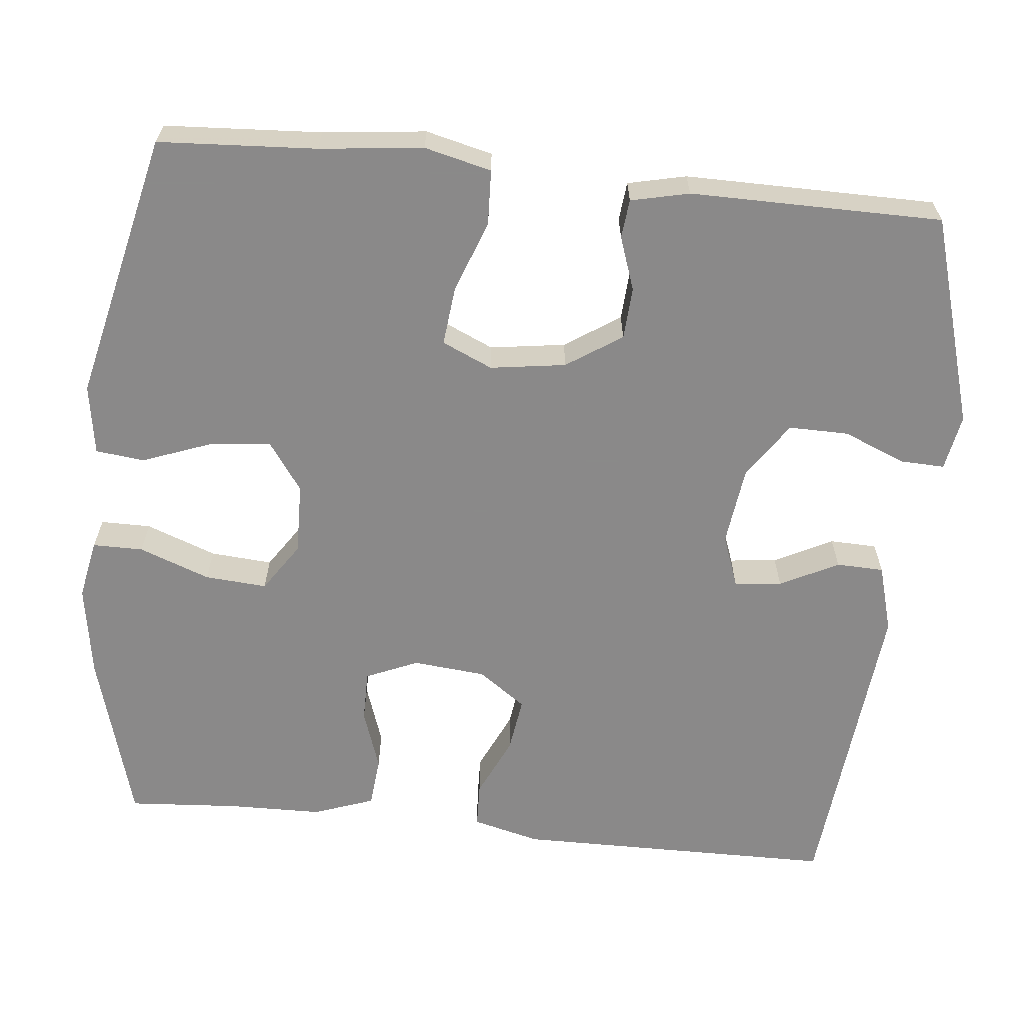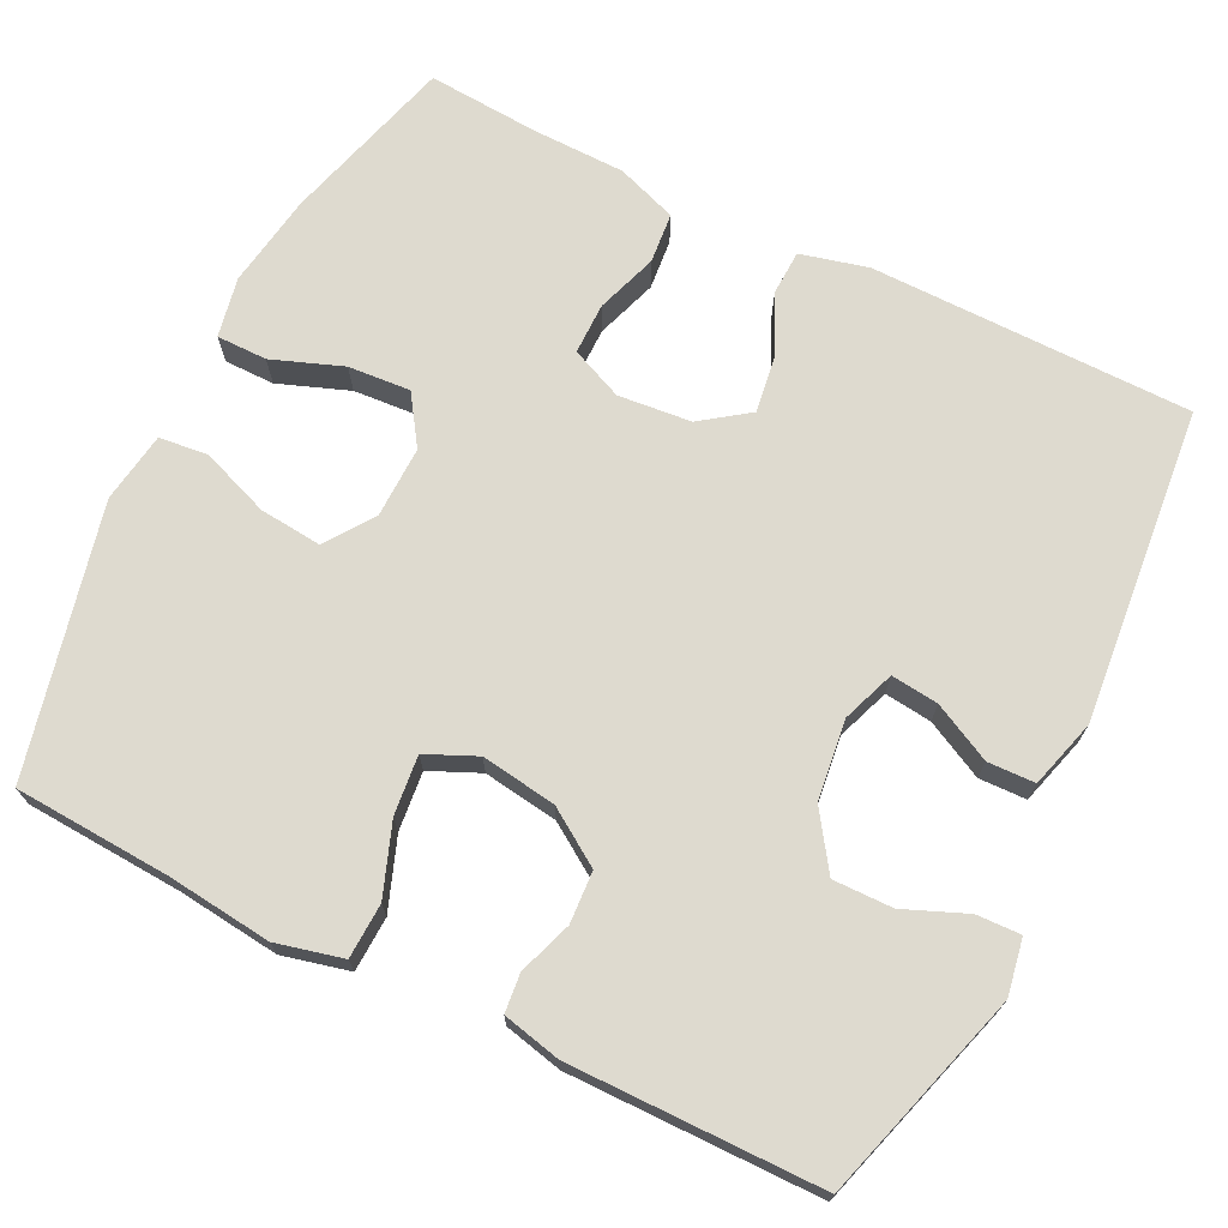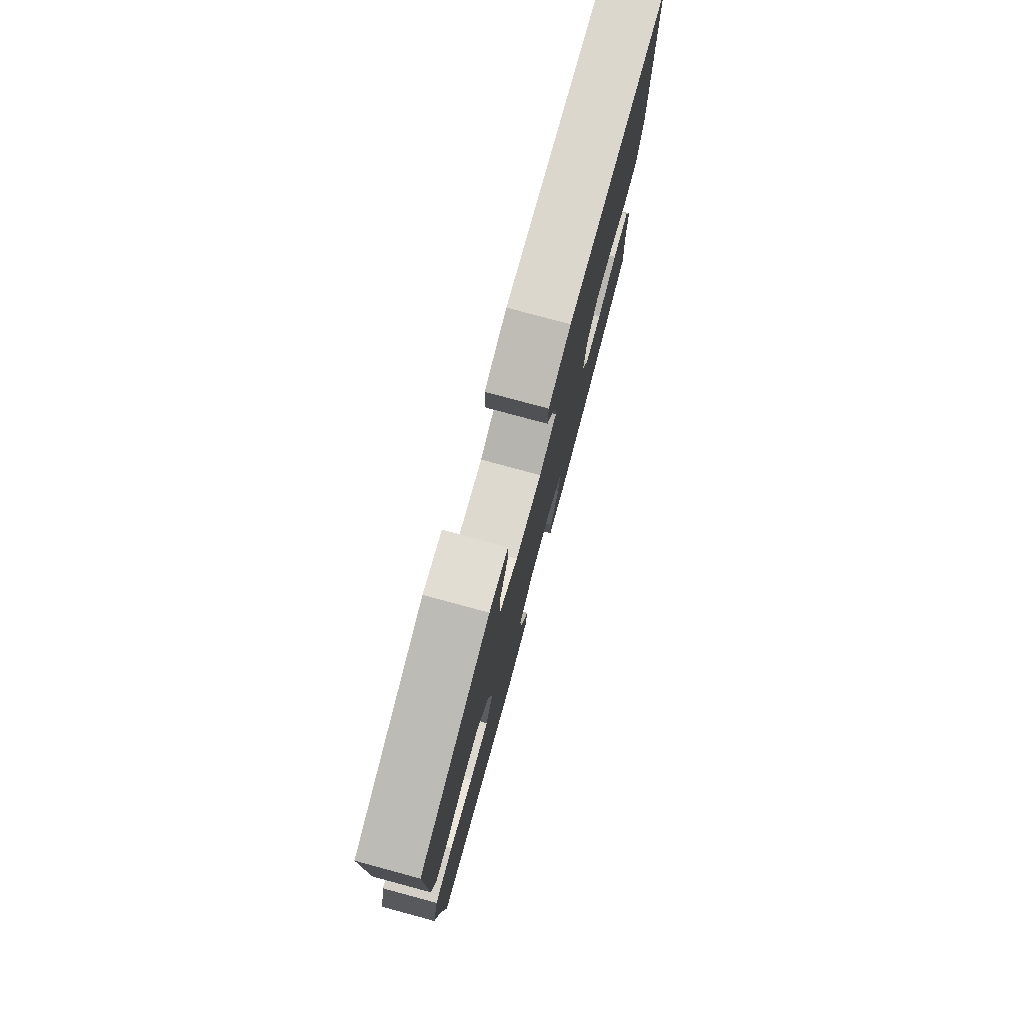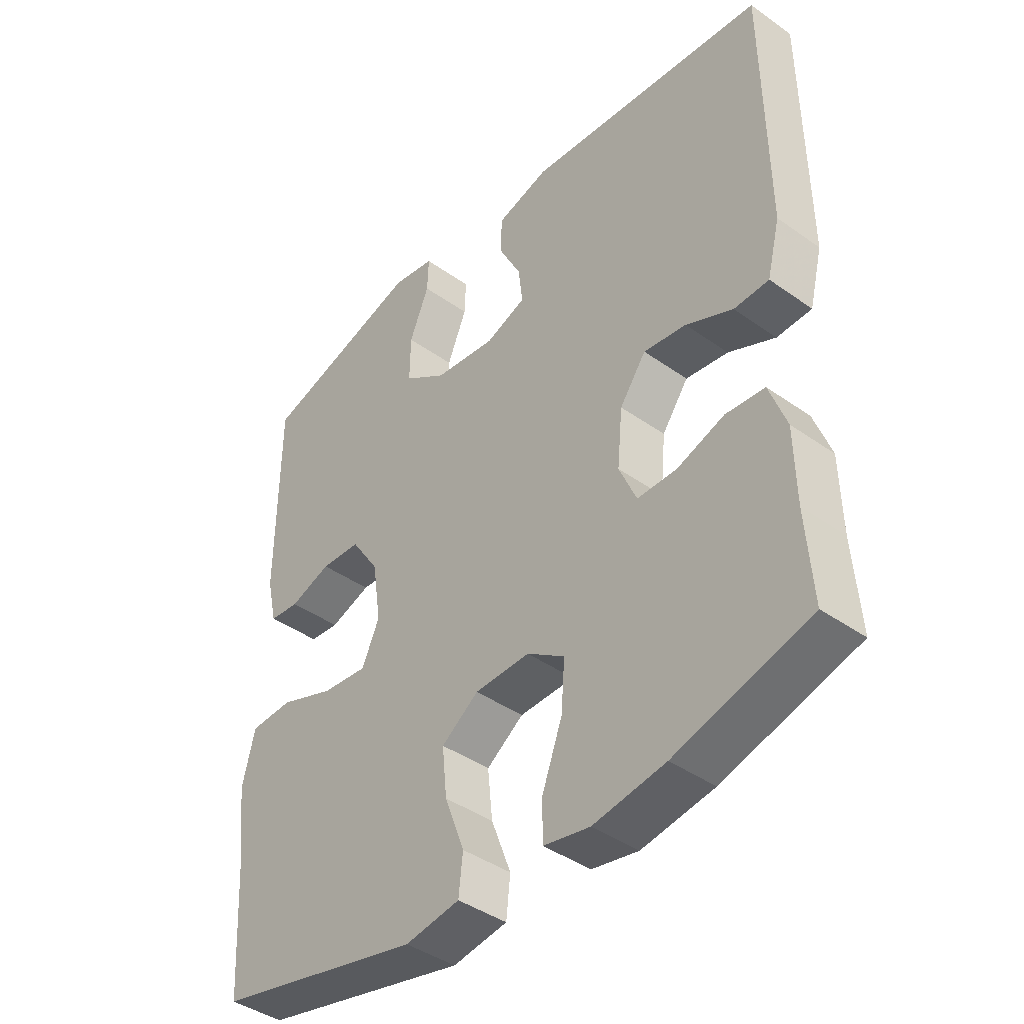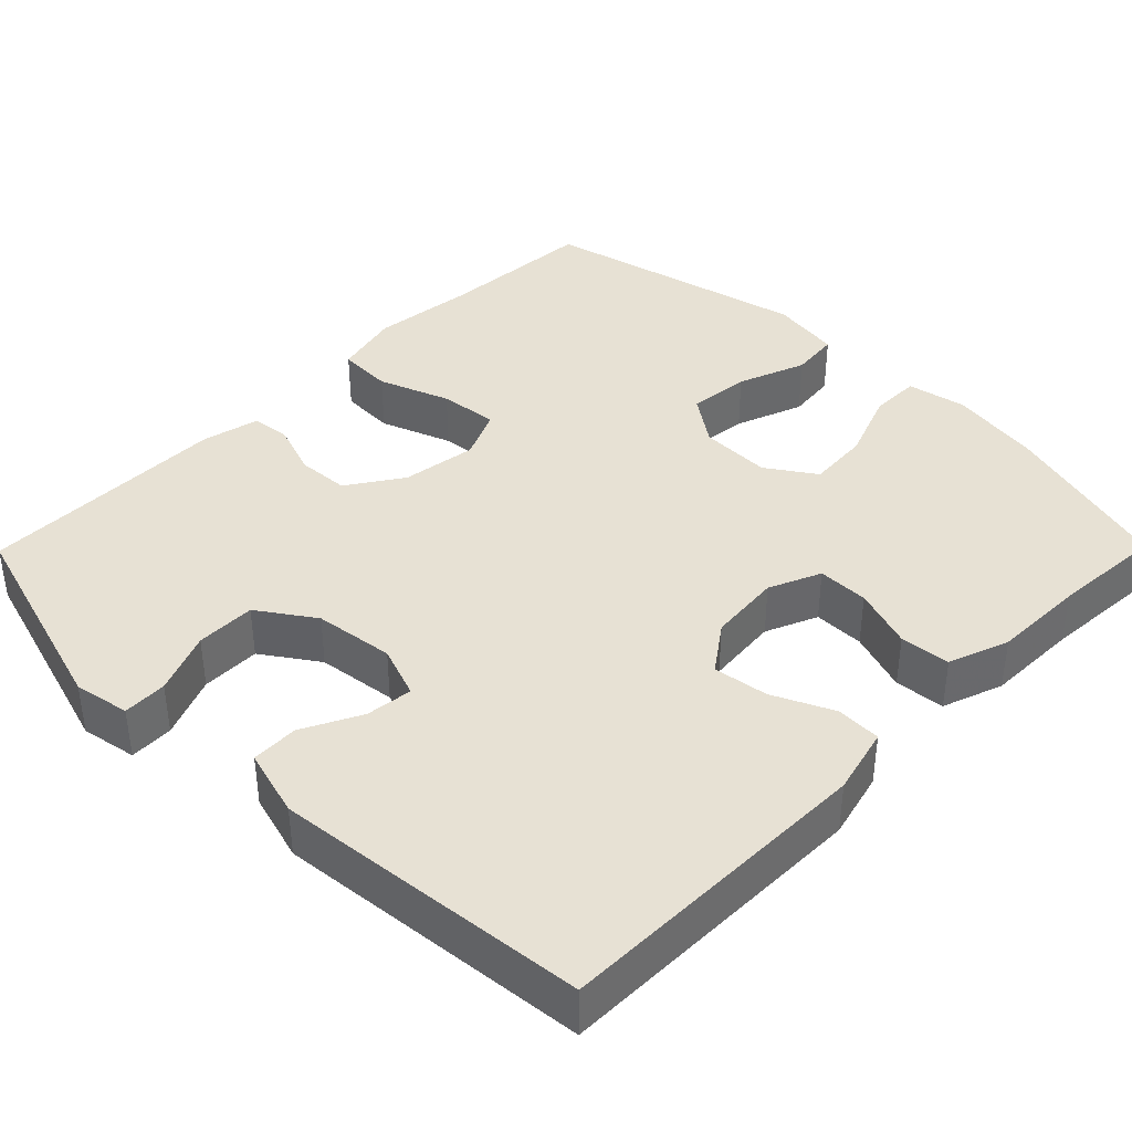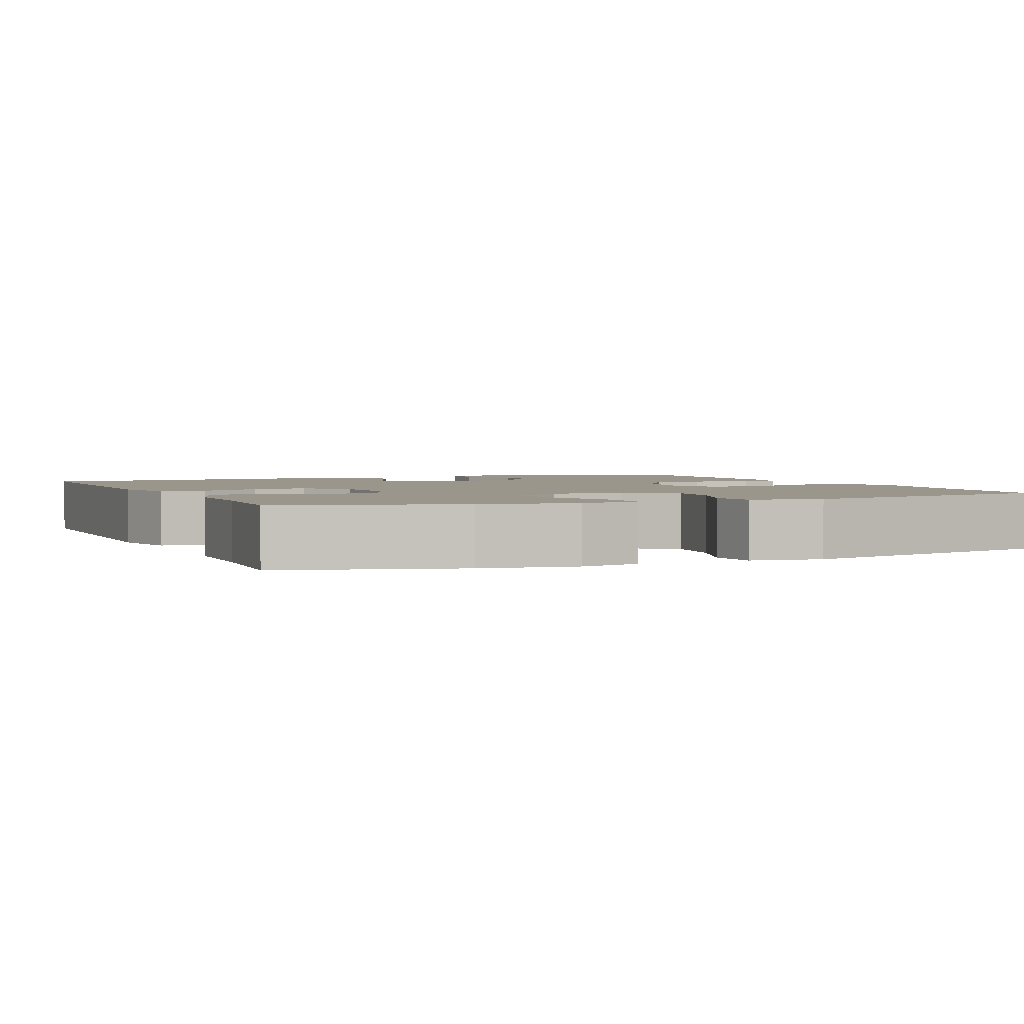
<metadata>
{"format":"obj","ext":"obj","renderer":"f3d","projection":"perspective","resolution":1024,"background":"white","views":[{"elev":-63.3,"azim":-95.9,"up":"+Y"},{"elev":71.0,"azim":-63.7,"up":"+Y"},{"elev":78.8,"azim":-74.9,"up":"+Z"},{"elev":-41.9,"azim":49.5,"up":"+Z"},{"elev":39.4,"azim":44.6,"up":"+Y"},{"elev":2.4,"azim":156.5,"up":"+Y"}]}
</metadata>
<code>
v 0.5 0.07 0.5
v 0.503 0.07 0.086
v 0.481 0.07 -0.001
v 0.423 0.07 -0.003
v 0.345 0.07 0.033
v 0.274 0.07 0.043
v 0.23 0.07 -0.018
v 0.221 0.07 -0.112
v 0.25 0.07 -0.179
v 0.316 0.07 -0.179
v 0.395 0.07 -0.152
v 0.46 0.07 -0.158
v 0.488 0.07 -0.236
v 0.49 0.07 -0.356
v 0.5 0.07 -0.5
v 0.277 0.07 -0.563
v 0.157 0.07 -0.582
v 0.08 0.07 -0.567
v 0.08 0.07 -0.502
v 0.114 0.07 -0.411
v 0.12 0.07 -0.331
v 0.057 0.07 -0.289
v -0.035 0.07 -0.291
v -0.097 0.07 -0.335
v -0.089 0.07 -0.415
v -0.056 0.07 -0.503
v -0.063 0.07 -0.566
v -0.154 0.07 -0.58
v -0.5 0.07 -0.5
v -0.512 0.07 -0.297
v -0.527 0.07 -0.164
v -0.506 0.07 -0.078
v -0.435 0.07 -0.075
v -0.343 0.07 -0.109
v -0.267 0.07 -0.117
v -0.238 0.07 -0.052
v -0.252 0.07 0.045
v -0.299 0.07 0.116
v -0.366 0.07 0.12
v -0.435 0.07 0.096
v -0.485 0.07 0.101
v -0.502 0.07 0.176
v -0.5 0.07 0.5
v -0.229 0.07 0.581
v -0.157 0.07 0.568
v -0.159 0.07 0.511
v -0.192 0.07 0.431
v -0.193 0.07 0.354
v -0.121 0.07 0.305
v -0.018 0.07 0.292
v 0.05 0.07 0.317
v 0.043 0.07 0.378
v 0.005 0.07 0.453
v 0.007 0.07 0.514
v 0.095 0.07 0.539
v 0.5 0 0.5
v 0.503 0 0.086
v 0.481 0 -0.001
v 0.423 0 -0.003
v 0.345 0 0.033
v 0.274 0 0.043
v 0.23 0 -0.018
v 0.221 0 -0.112
v 0.25 0 -0.179
v 0.316 0 -0.179
v 0.395 0 -0.152
v 0.46 0 -0.158
v 0.488 0 -0.236
v 0.49 0 -0.356
v 0.5 0 -0.5
v 0.277 0 -0.563
v 0.157 0 -0.582
v 0.08 0 -0.567
v 0.08 0 -0.502
v 0.114 0 -0.411
v 0.12 0 -0.331
v 0.057 0 -0.289
v -0.035 0 -0.291
v -0.097 0 -0.335
v -0.089 0 -0.415
v -0.056 0 -0.503
v -0.063 0 -0.566
v -0.154 0 -0.58
v -0.5 0 -0.5
v -0.512 0 -0.297
v -0.527 0 -0.164
v -0.506 0 -0.078
v -0.435 0 -0.075
v -0.343 0 -0.109
v -0.267 0 -0.117
v -0.238 0 -0.052
v -0.252 0 0.045
v -0.299 0 0.116
v -0.366 0 0.12
v -0.435 0 0.096
v -0.485 0 0.101
v -0.502 0 0.176
v -0.5 0 0.5
v -0.229 0 0.581
v -0.157 0 0.568
v -0.159 0 0.511
v -0.192 0 0.431
v -0.193 0 0.354
v -0.121 0 0.305
v -0.018 0 0.292
v 0.05 0 0.317
v 0.043 0 0.378
v 0.005 0 0.453
v 0.007 0 0.514
v 0.095 0 0.539
f 52 53 54 55
f 51 52 55 1
f 44 45 46 47
f 44 47 48
f 43 44 48
f 42 43 48 49
f 39 40 41 42
f 38 39 42 49
f 31 32 33 34
f 30 31 34 35
f 29 30 35
f 28 29 35
f 25 26 27 28
f 24 25 28 35
f 23 24 35 36
f 17 18 19 20
f 17 20 21
f 14 15 16 17
f 14 17 21
f 13 14 21 22
f 10 11 12 13
f 9 10 13 22
f 2 3 4 5
f 51 1 2 5
f 50 51 5 6
f 37 38 49 50
f 8 9 22 23
f 7 8 23 36
f 36 37 50
f 6 7 36 50
f 110 109 108 107
f 56 110 107 106
f 102 101 100 99
f 103 102 99
f 103 99 98
f 104 103 98 97
f 97 96 95 94
f 104 97 94 93
f 89 88 87 86
f 90 89 86 85
f 90 85 84
f 90 84 83
f 83 82 81 80
f 90 83 80 79
f 91 90 79 78
f 75 74 73 72
f 76 75 72
f 72 71 70 69
f 76 72 69
f 77 76 69 68
f 68 67 66 65
f 77 68 65 64
f 60 59 58 57
f 60 57 56 106
f 61 60 106 105
f 105 104 93 92
f 78 77 64 63
f 91 78 63 62
f 105 92 91
f 105 91 62 61
f 1 56 57 2
f 2 57 58 3
f 3 58 59 4
f 4 59 60 5
f 5 60 61 6
f 6 61 62 7
f 7 62 63 8
f 8 63 64 9
f 9 64 65 10
f 10 65 66 11
f 11 66 67 12
f 12 67 68 13
f 13 68 69 14
f 14 69 70 15
f 15 70 71 16
f 16 71 72 17
f 17 72 73 18
f 18 73 74 19
f 19 74 75 20
f 20 75 76 21
f 21 76 77 22
f 22 77 78 23
f 23 78 79 24
f 24 79 80 25
f 25 80 81 26
f 26 81 82 27
f 27 82 83 28
f 28 83 84 29
f 29 84 85 30
f 30 85 86 31
f 31 86 87 32
f 32 87 88 33
f 33 88 89 34
f 34 89 90 35
f 35 90 91 36
f 36 91 92 37
f 37 92 93 38
f 38 93 94 39
f 39 94 95 40
f 40 95 96 41
f 41 96 97 42
f 42 97 98 43
f 43 98 99 44
f 44 99 100 45
f 45 100 101 46
f 46 101 102 47
f 47 102 103 48
f 48 103 104 49
f 49 104 105 50
f 50 105 106 51
f 51 106 107 52
f 52 107 108 53
f 53 108 109 54
f 54 109 110 55
f 55 110 56 1

</code>
